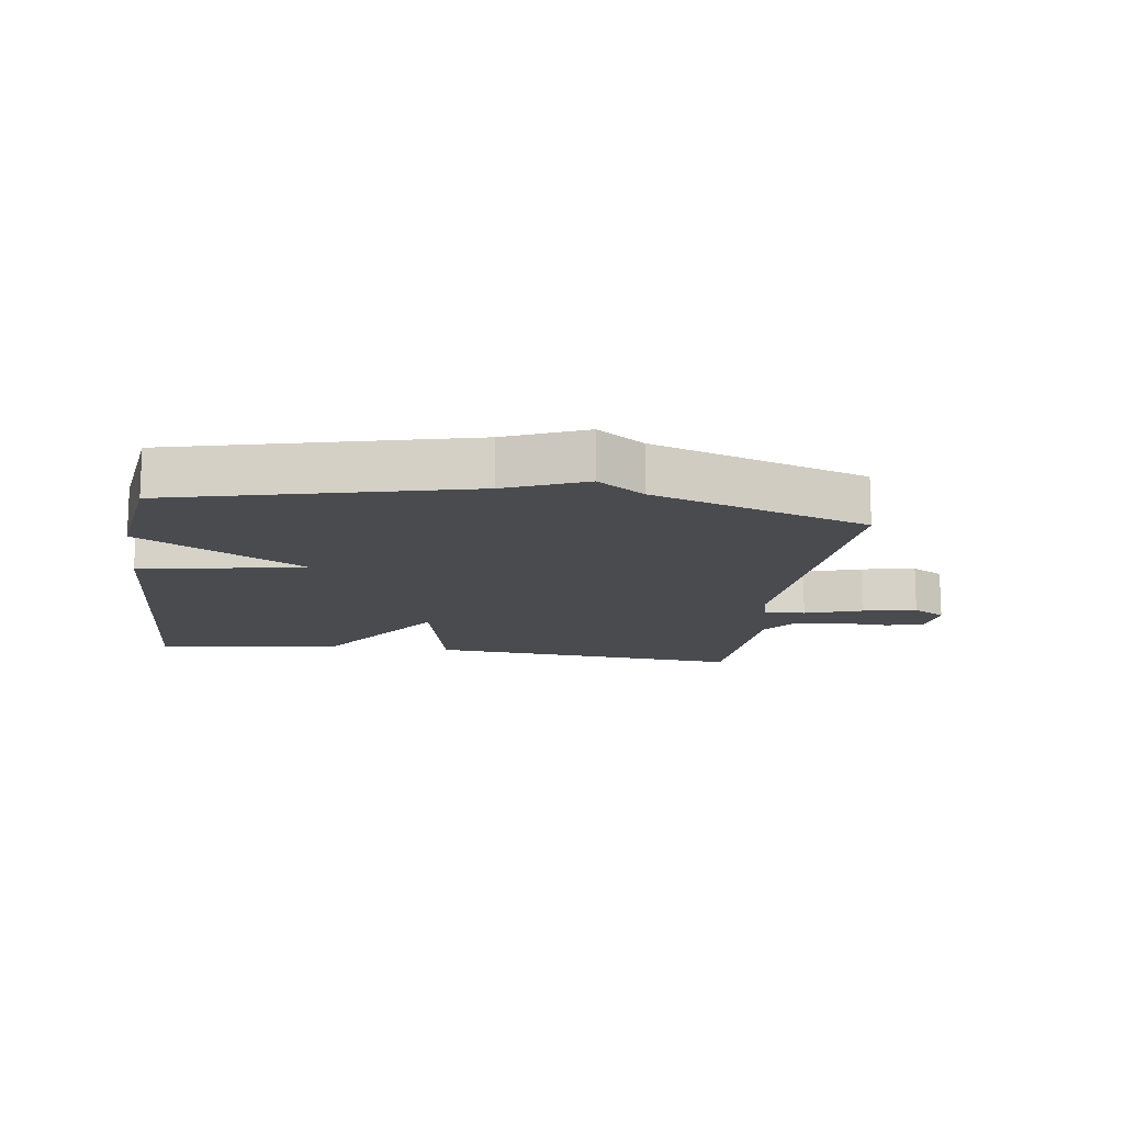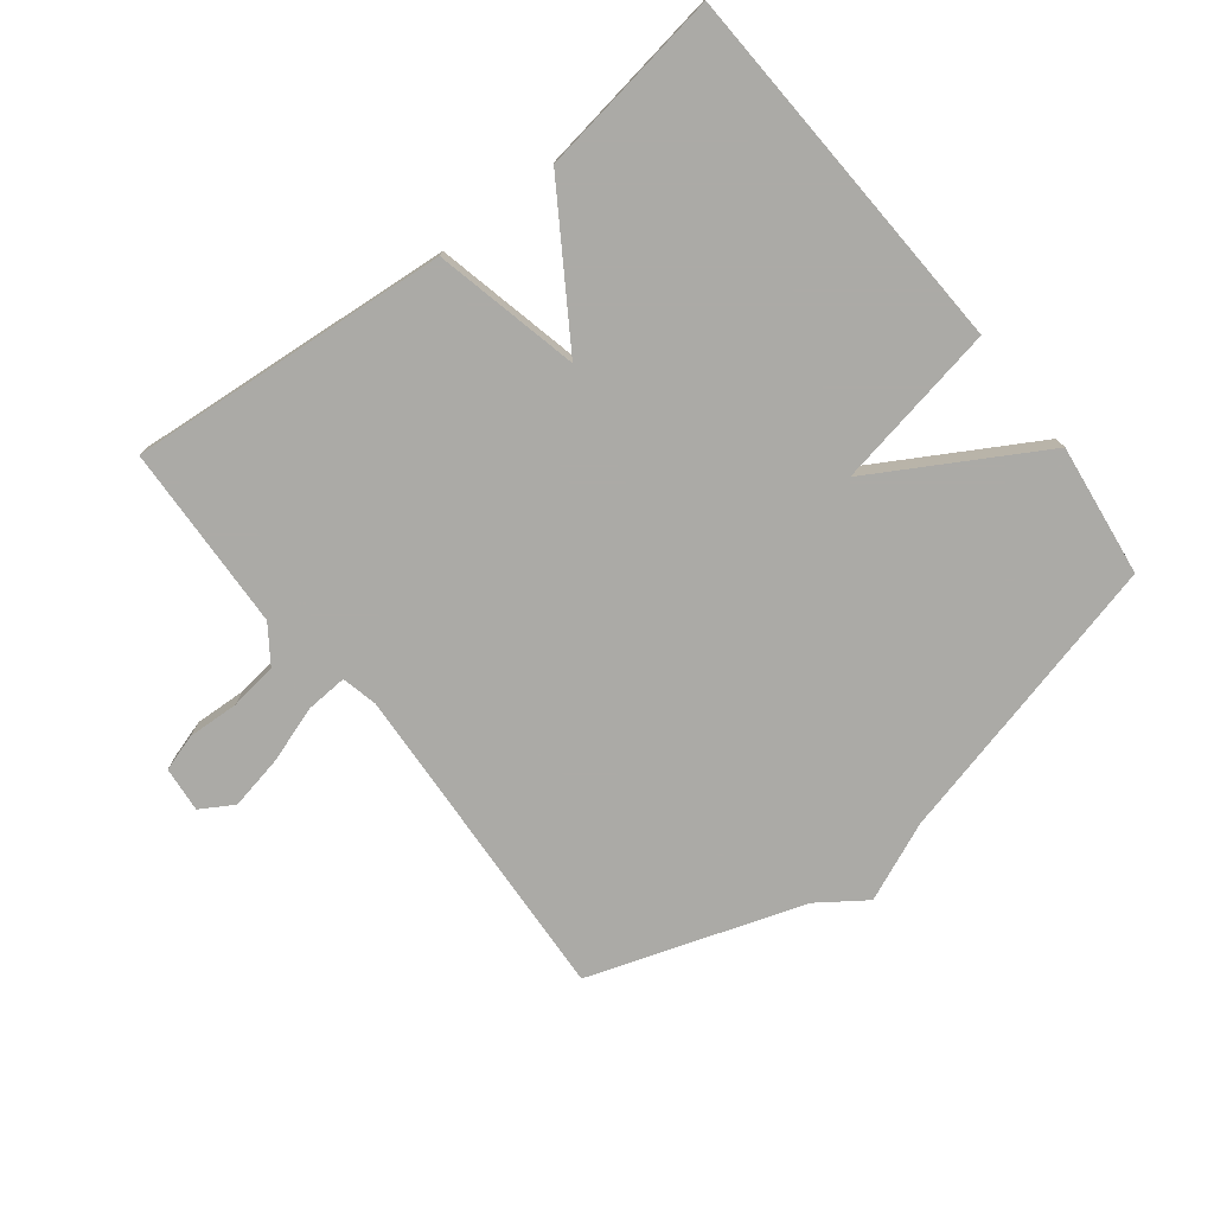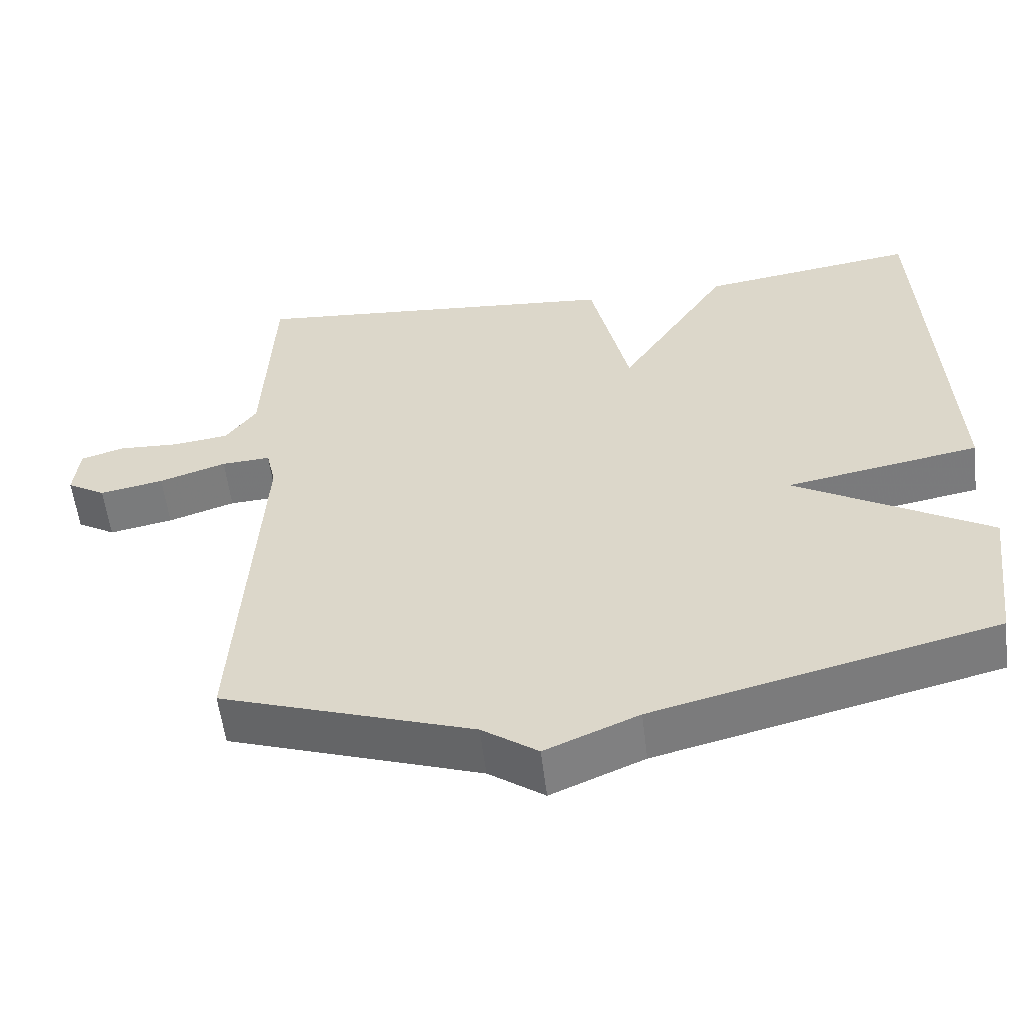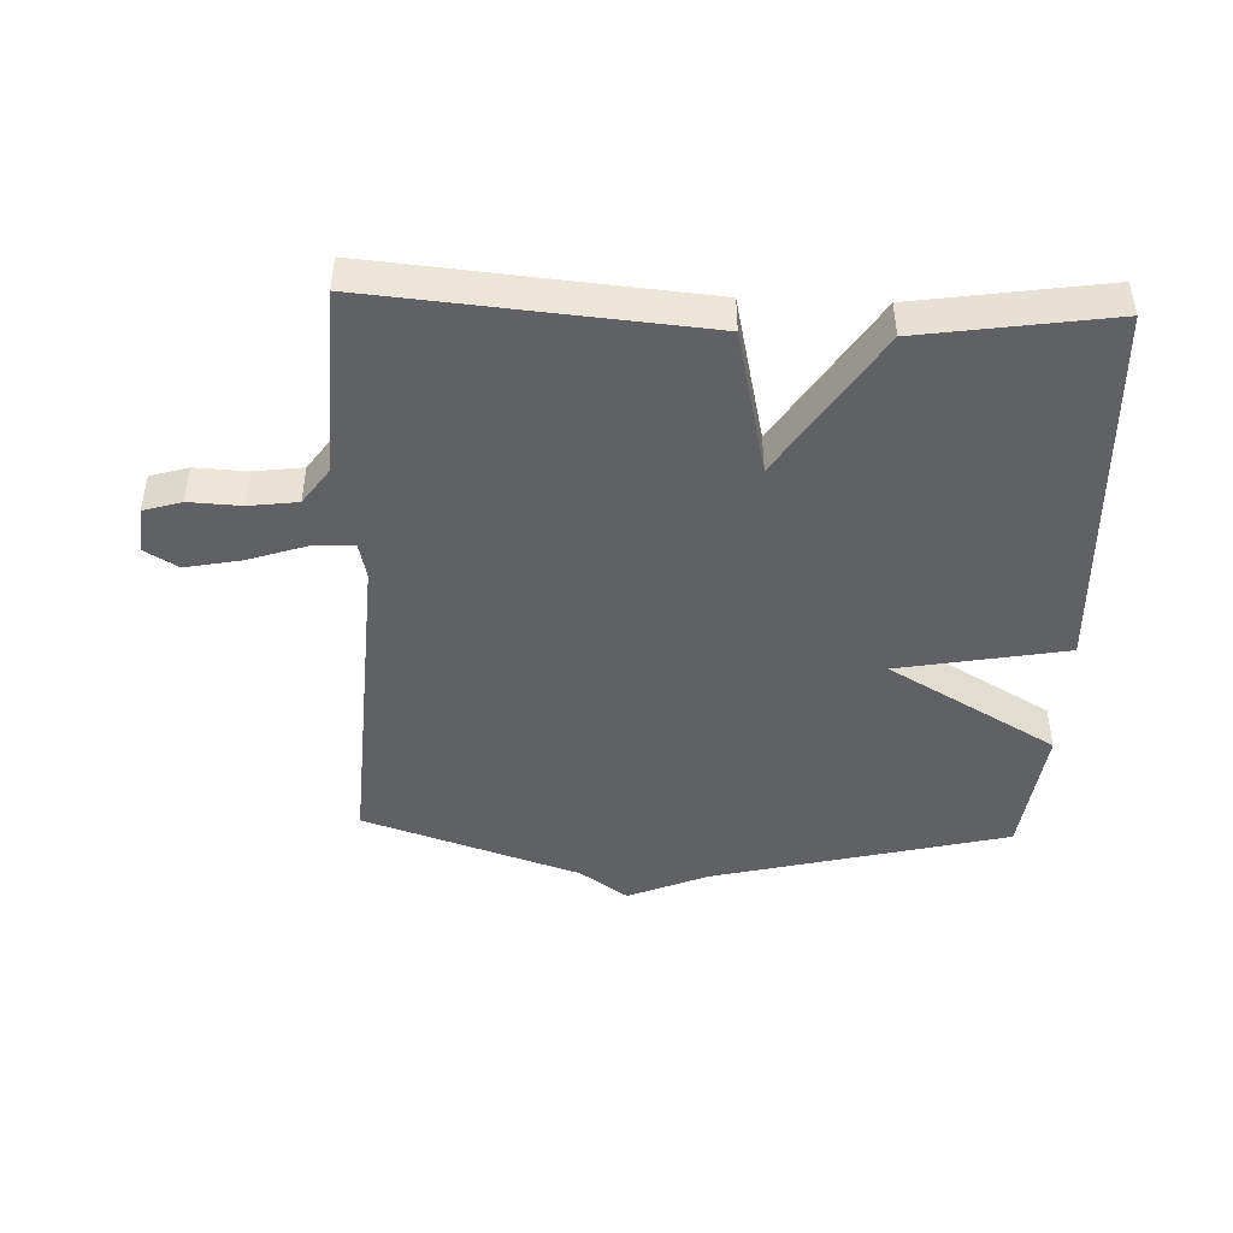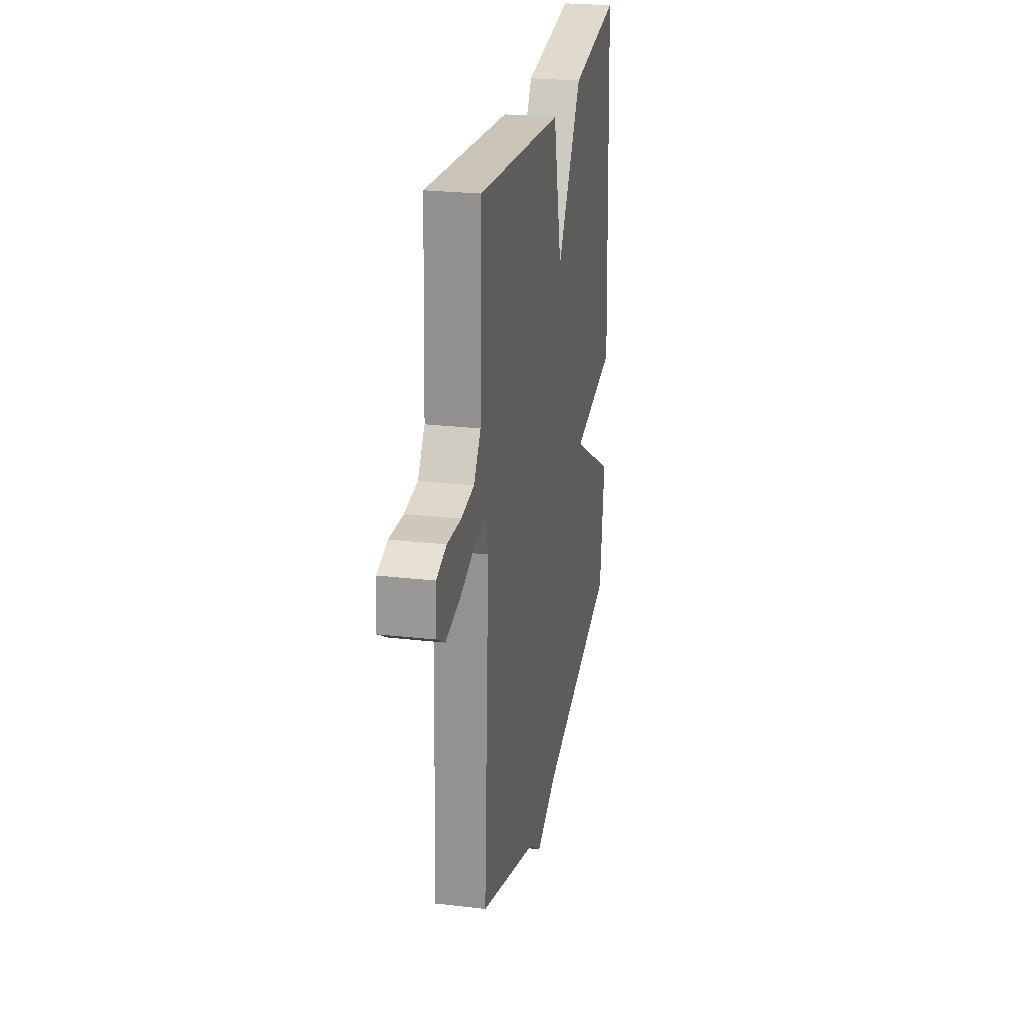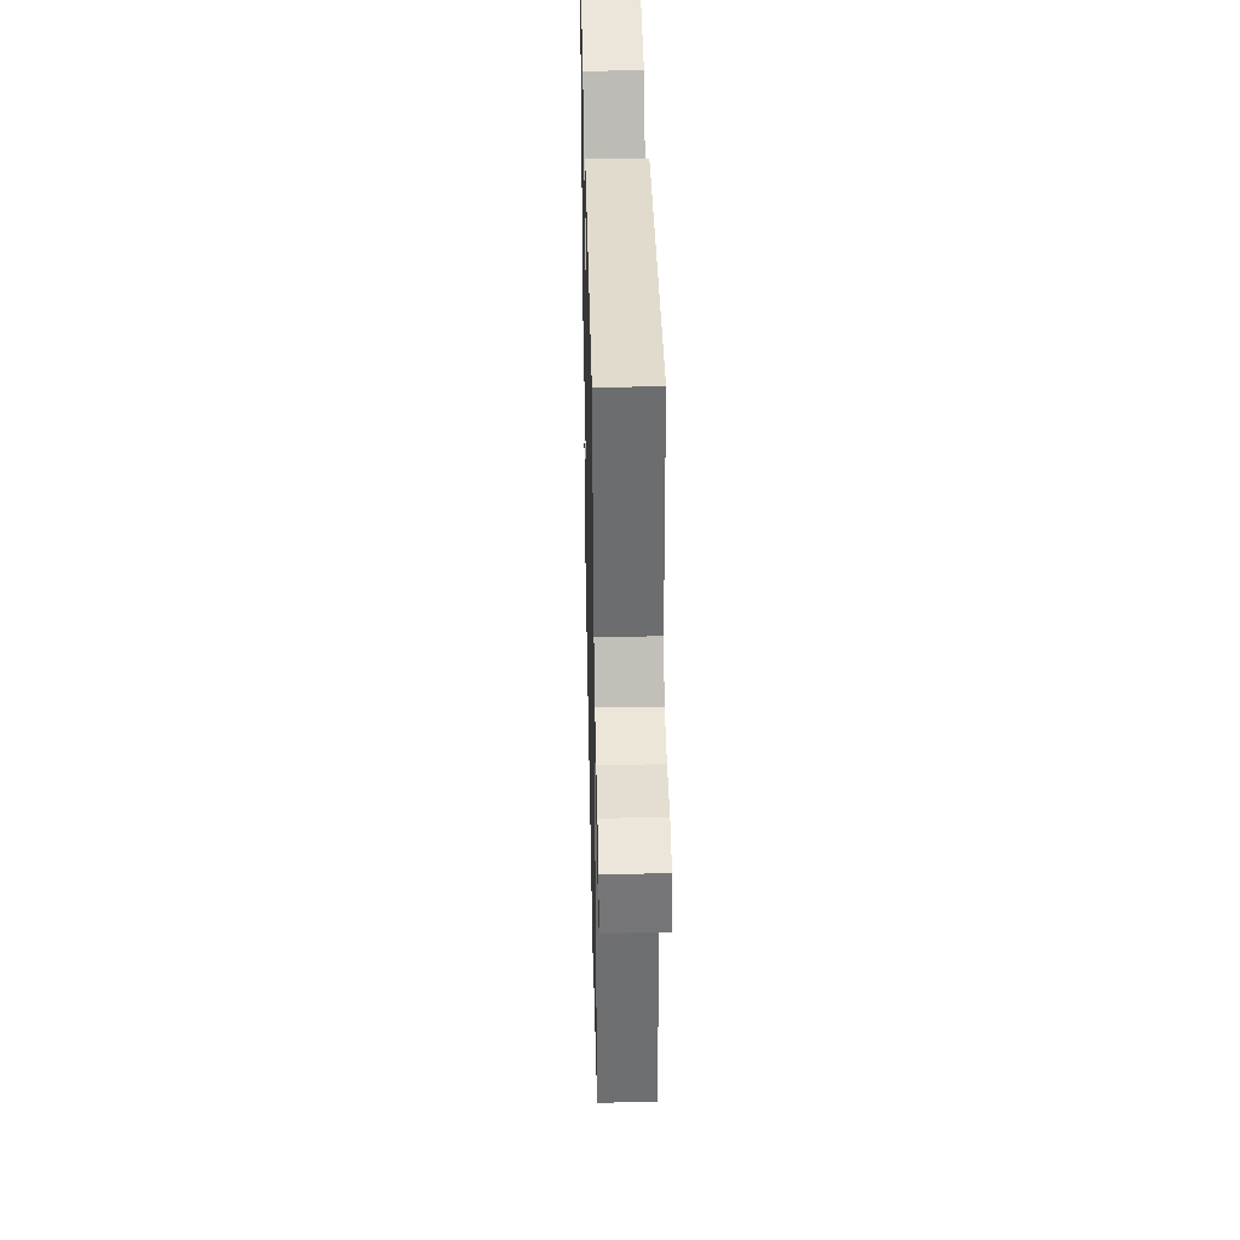
<metadata>
{"format":"obj","ext":"obj","renderer":"f3d","projection":"perspective","resolution":1024,"background":"white","views":[{"elev":-13.7,"azim":171.9,"up":"+Y"},{"elev":-75.9,"azim":38.1,"up":"+Y"},{"elev":-56.6,"azim":6.8,"up":"+Z"},{"elev":-45.4,"azim":-2.2,"up":"+Y"},{"elev":24.7,"azim":-79.2,"up":"+Z"},{"elev":38.8,"azim":-91.3,"up":"+Z"}]}
</metadata>
<code>
v 0.5 0.07 -0.5
v 0.039 0.07 -0.614
v -0.086 0.07 -0.667
v -0.161 0.07 -0.614
v -0.5 0.07 -0.5
v -0.47 0.07 0.016
v -0.483 0.07 0.073
v -0.549 0.07 0.069
v -0.639 0.07 0.039
v -0.725 0.07 0.022
v -0.777 0.07 0.053
v -0.77 0.07 0.125
v -0.711 0.07 0.143
v -0.63 0.07 0.139
v -0.554 0.07 0.149
v -0.513 0.07 0.207
v -0.5 0.07 0.5
v 0.006 0.07 0.456
v 0.058 0.07 0.227
v 0.206 0.07 0.456
v 0.5 0.07 0.5
v 0.527 0.07 -0.091
v 0.265 0.07 -0.139
v 0.527 0.07 -0.291
v 0.5 0 -0.5
v 0.039 0 -0.614
v -0.086 0 -0.667
v -0.161 0 -0.614
v -0.5 0 -0.5
v -0.47 0 0.016
v -0.483 0 0.073
v -0.549 0 0.069
v -0.639 0 0.039
v -0.725 0 0.022
v -0.777 0 0.053
v -0.77 0 0.125
v -0.711 0 0.143
v -0.63 0 0.139
v -0.554 0 0.149
v -0.513 0 0.207
v -0.5 0 0.5
v 0.006 0 0.456
v 0.058 0 0.227
v 0.206 0 0.456
v 0.5 0 0.5
v 0.527 0 -0.091
v 0.265 0 -0.139
v 0.527 0 -0.291
f 23 24 1 2
f 21 22 23
f 20 21 23
f 19 20 23
f 2 3 4
f 23 2 4
f 19 23 4
f 18 19 4
f 17 18 4
f 16 17 4
f 12 13 14
f 11 12 14
f 10 11 14
f 9 10 14
f 8 9 14
f 7 8 14 15
f 4 5 6
f 4 6 7
f 16 4 7
f 7 15 16
f 26 25 48 47
f 47 46 45
f 47 45 44
f 47 44 43
f 28 27 26
f 28 26 47
f 28 47 43
f 28 43 42
f 28 42 41
f 28 41 40
f 38 37 36
f 38 36 35
f 38 35 34
f 38 34 33
f 38 33 32
f 39 38 32 31
f 30 29 28
f 31 30 28
f 31 28 40
f 40 39 31
f 1 25 26 2
f 2 26 27 3
f 3 27 28 4
f 4 28 29 5
f 5 29 30 6
f 6 30 31 7
f 7 31 32 8
f 8 32 33 9
f 9 33 34 10
f 10 34 35 11
f 11 35 36 12
f 12 36 37 13
f 13 37 38 14
f 14 38 39 15
f 15 39 40 16
f 16 40 41 17
f 17 41 42 18
f 18 42 43 19
f 19 43 44 20
f 20 44 45 21
f 21 45 46 22
f 22 46 47 23
f 23 47 48 24
f 24 48 25 1

</code>
